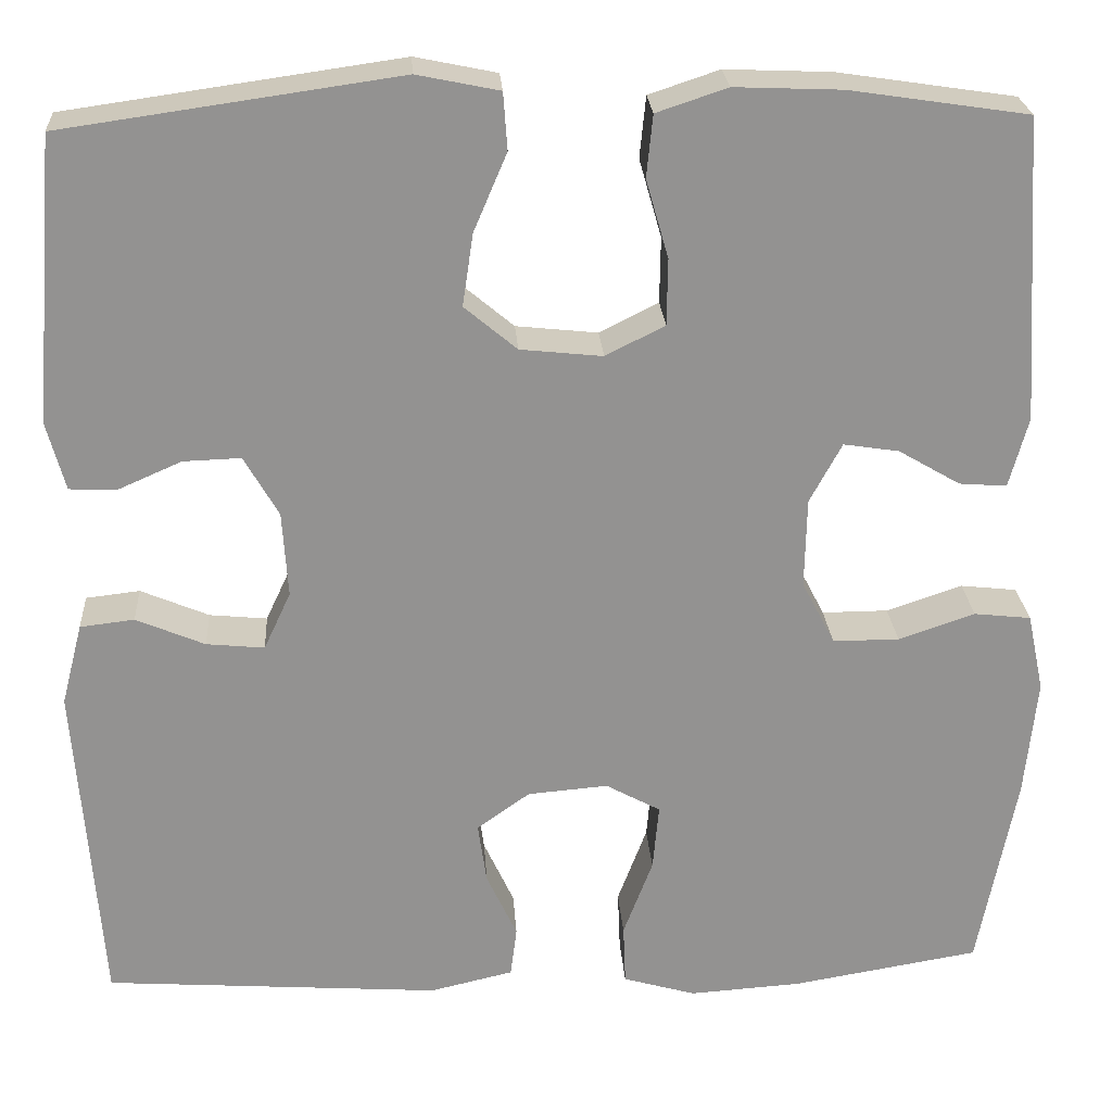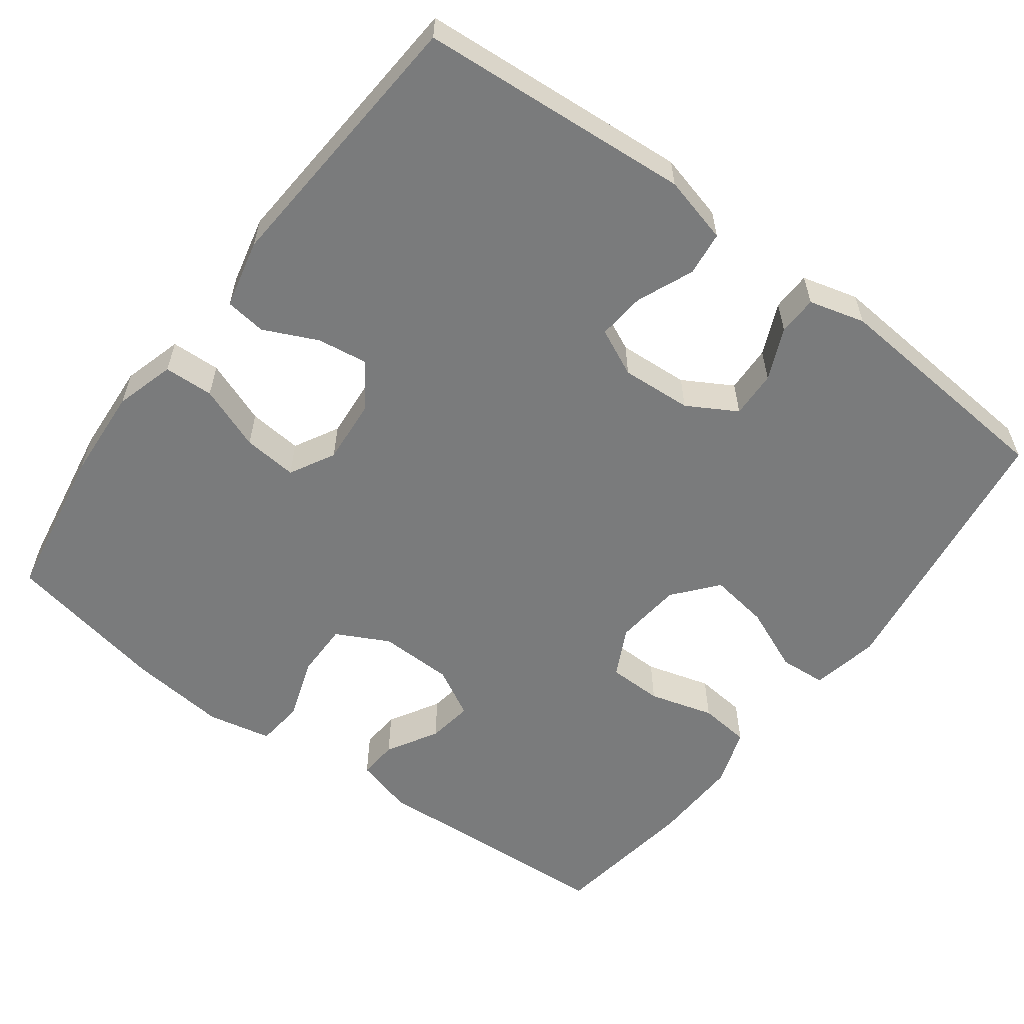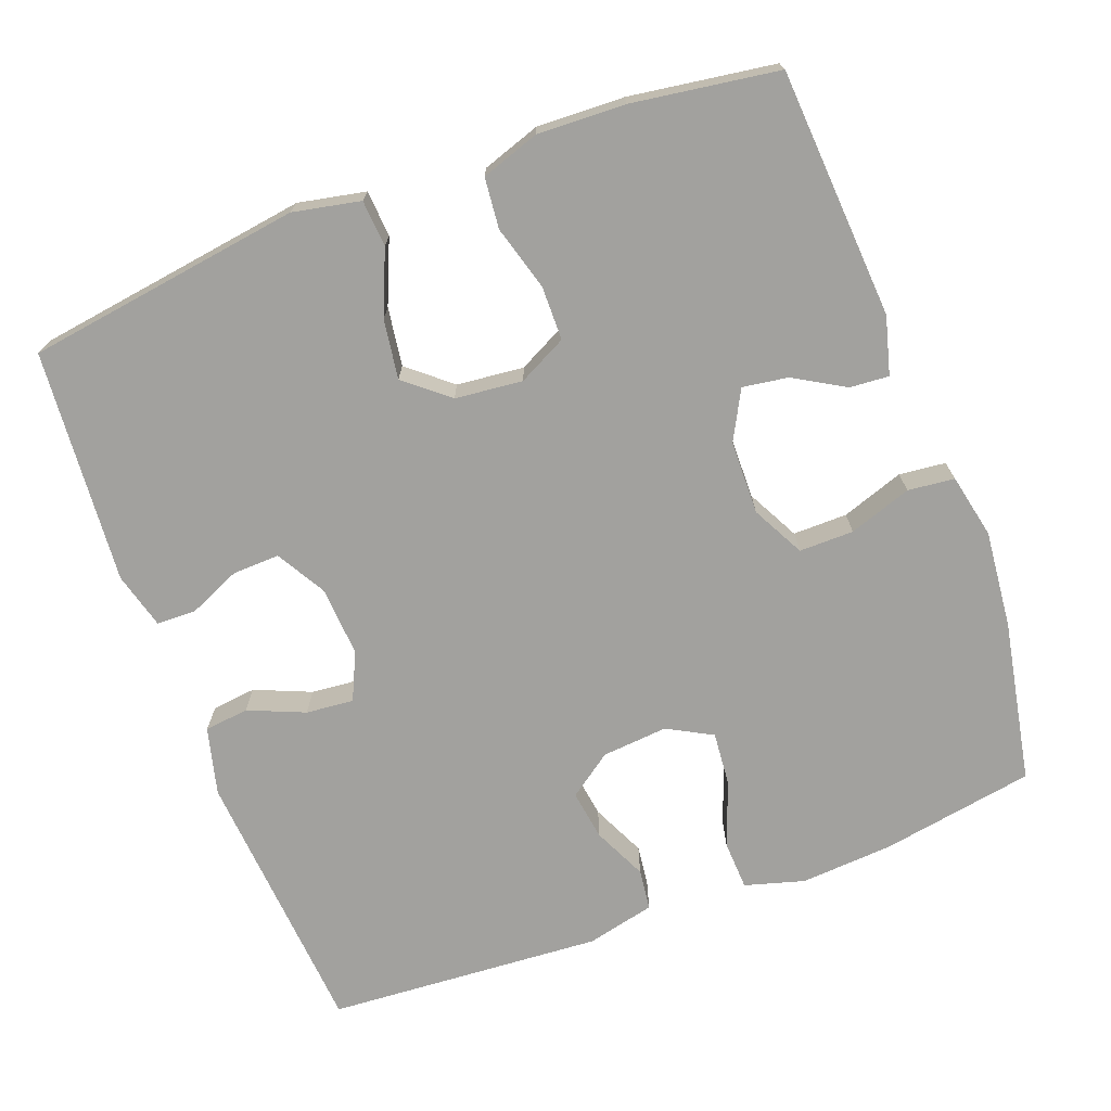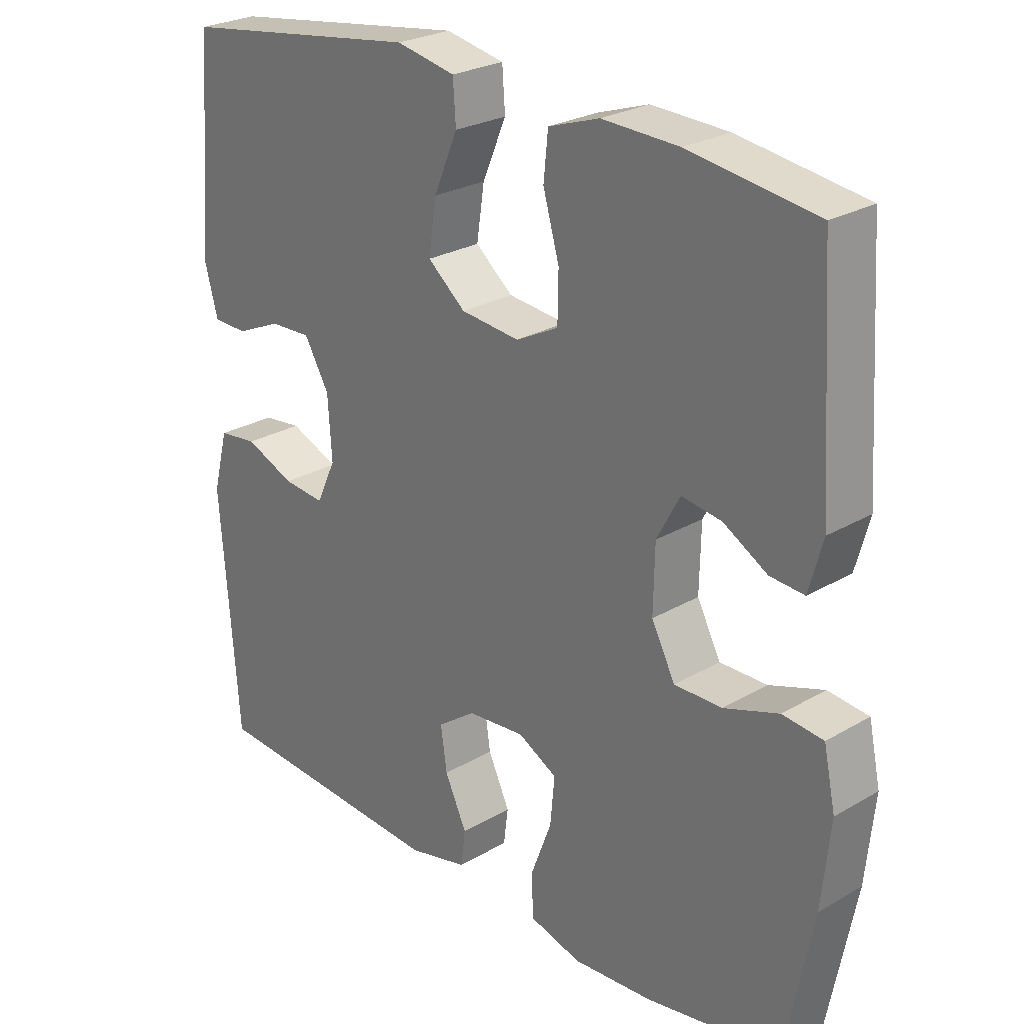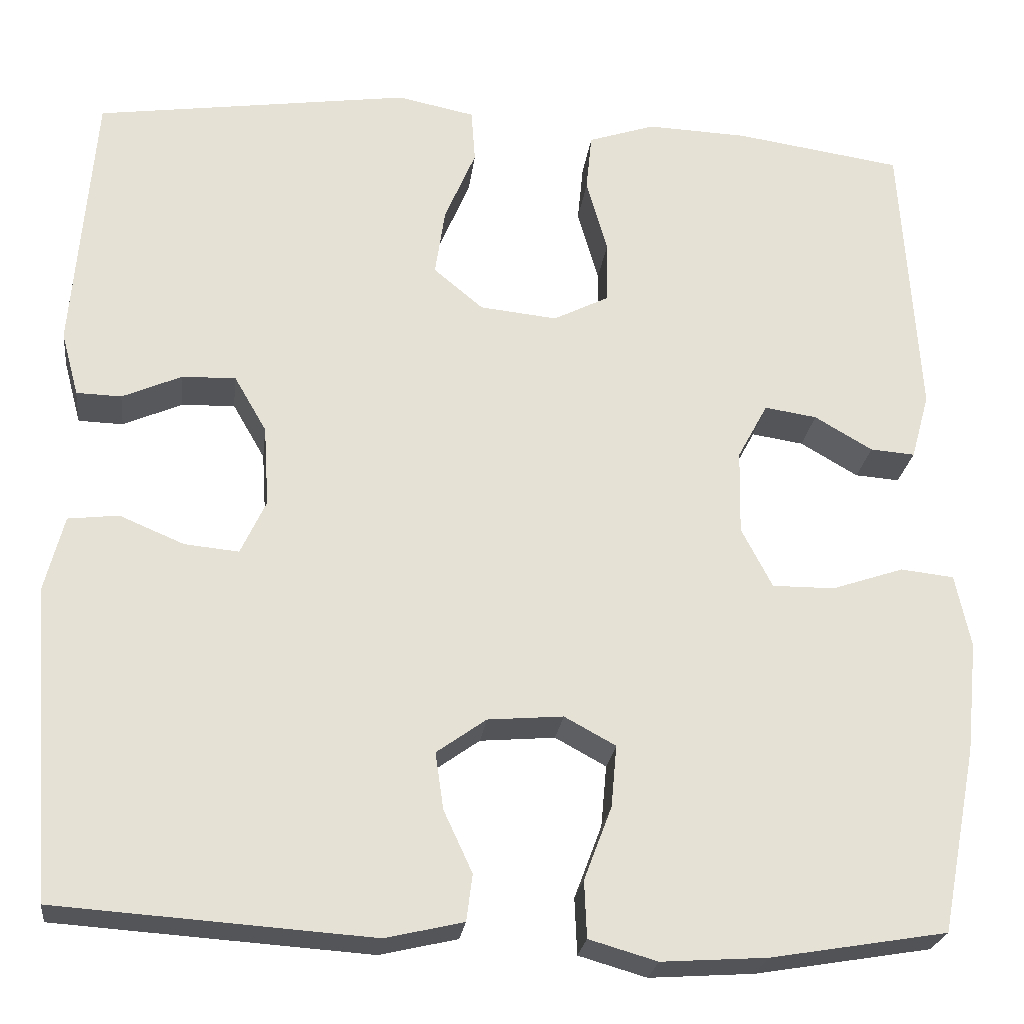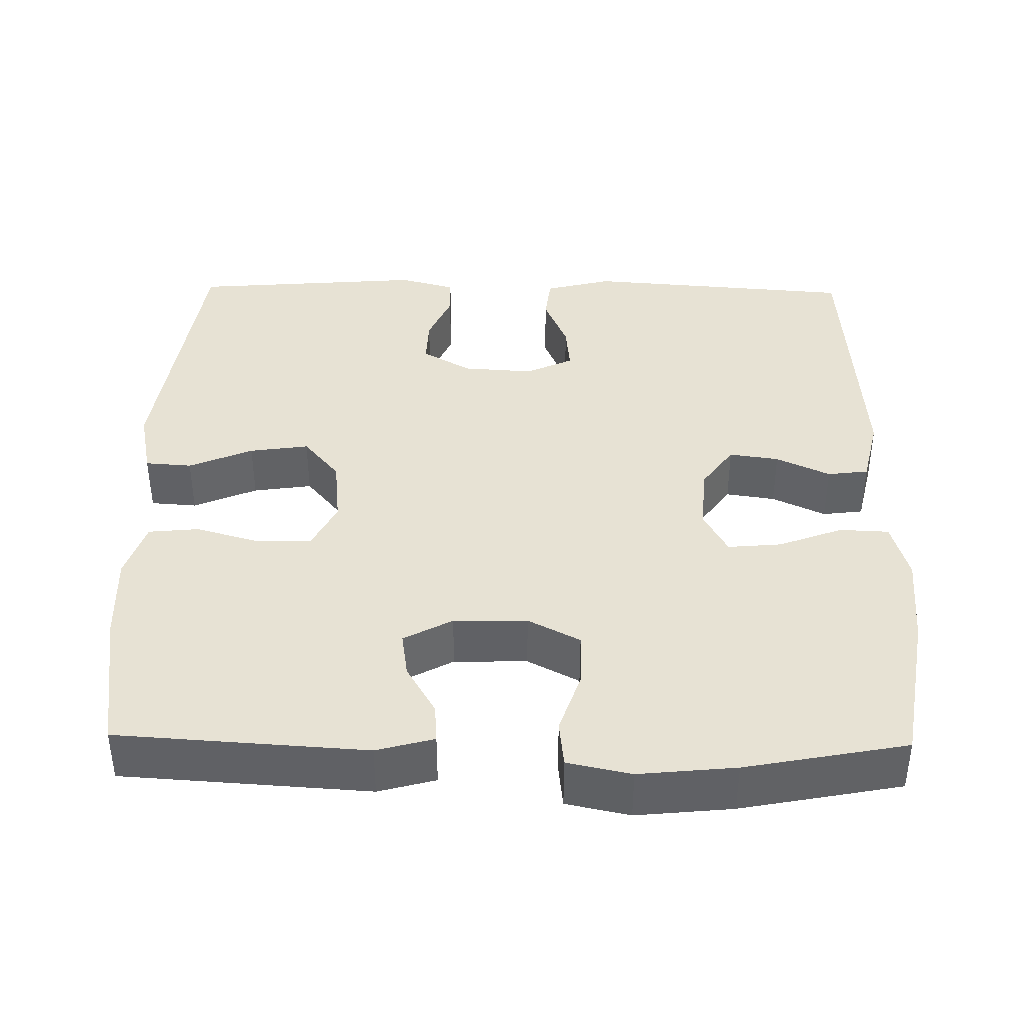
<metadata>
{"format":"obj","ext":"obj","renderer":"f3d","projection":"perspective","resolution":1024,"background":"white","views":[{"elev":23.9,"azim":-3.7,"up":"+Z"},{"elev":-58.3,"azim":-126.7,"up":"+Y"},{"elev":-72.0,"azim":20.7,"up":"+Y"},{"elev":25.6,"azim":46.8,"up":"+Z"},{"elev":-24.0,"azim":-6.9,"up":"+Z"},{"elev":39.9,"azim":91.0,"up":"+Y"}]}
</metadata>
<code>
o path2422
v 0.5391 0.0375 -0.282
v 0.5524 0.0375 -0.152
v 0.5343 0.0375 -0.06627
v 0.4719 0.0375 -0.05938
v 0.3881 0.0375 -0.08772
v 0.3152 0.0375 -0.08807
v 0.279 0.0375 -0.01814
v 0.281 0.0375 0.08063
v 0.3163 0.0375 0.1459
v 0.3772 0.0375 0.1365
v 0.4448 0.0375 0.09699
v 0.4971 0.0375 0.09294
v 0.5182 0.0375 0.17
v 0.4972 0.0375 0.5033
v 0.3017 0.0375 0.5326
v 0.1843 0.0375 0.5373
v 0.1065 0.0375 0.5114
v 0.09972 0.0375 0.4436
v 0.1244 0.0375 0.3574
v 0.1233 0.0375 0.2848
v 0.05838 0.0375 0.2521
v -0.03177 0.0375 0.2616
v -0.08954 0.0375 0.3099
v -0.0778 0.0375 0.3892
v -0.04146 0.0375 0.4747
v -0.04593 0.0375 0.537
v -0.136 0.0375 0.5555
v -0.5047 0.0375 0.5033
v -0.5301 0.0375 0.191
v -0.5099 0.0375 0.1161
v -0.4574 0.0375 0.1144
v -0.3884 0.0375 0.1445
v -0.3254 0.0375 0.1467
v -0.2874 0.0375 0.08102
v -0.2814 0.0375 -0.01316
v -0.3109 0.0375 -0.07649
v -0.3745 0.0375 -0.0703
v -0.4498 0.0375 -0.03842
v -0.5091 0.0375 -0.04532
v -0.5323 0.0375 -0.1352
v -0.5047 0.0375 -0.4984
v -0.1363 0.0375 -0.5243
v -0.04505 0.0375 -0.5032
v -0.03808 0.0375 -0.4485
v -0.07151 0.0375 -0.3765
v -0.0811 0.0375 -0.3099
v -0.02302 0.0375 -0.2685
v 0.06501 0.0375 -0.2611
v 0.1248 0.0375 -0.2938
v 0.1182 0.0375 -0.3661
v 0.08583 0.0375 -0.4518
v 0.08855 0.0375 -0.518
v 0.1682 0.0375 -0.541
v 0.2912 0.0375 -0.5329
v 0.4972 0.0375 -0.4984
v 0.5391 -0.0375 -0.282
v 0.5524 -0.0375 -0.152
v 0.5343 -0.0375 -0.06627
v 0.4719 -0.0375 -0.05938
v 0.3881 -0.0375 -0.08772
v 0.3152 -0.0375 -0.08807
v 0.279 -0.0375 -0.01814
v 0.281 -0.0375 0.08063
v 0.3163 -0.0375 0.1459
v 0.3772 -0.0375 0.1365
v 0.4448 -0.0375 0.09699
v 0.4971 -0.0375 0.09294
v 0.5182 -0.0375 0.17
v 0.4972 -0.0375 0.5033
v 0.3017 -0.0375 0.5326
v 0.1843 -0.0375 0.5373
v 0.1065 -0.0375 0.5114
v 0.09972 -0.0375 0.4436
v 0.1244 -0.0375 0.3574
v 0.1233 -0.0375 0.2848
v 0.05838 -0.0375 0.2521
v -0.03177 -0.0375 0.2616
v -0.08954 -0.0375 0.3099
v -0.0778 -0.0375 0.3892
v -0.04146 -0.0375 0.4747
v -0.04593 -0.0375 0.537
v -0.136 -0.0375 0.5555
v -0.5047 -0.0375 0.5033
v -0.5301 -0.0375 0.191
v -0.5099 -0.0375 0.1161
v -0.4574 -0.0375 0.1144
v -0.3884 -0.0375 0.1445
v -0.3254 -0.0375 0.1467
v -0.2874 -0.0375 0.08102
v -0.2814 -0.0375 -0.01316
v -0.3109 -0.0375 -0.07649
v -0.3745 -0.0375 -0.0703
v -0.4498 -0.0375 -0.03842
v -0.5091 -0.0375 -0.04532
v -0.5323 -0.0375 -0.1352
v -0.5047 -0.0375 -0.4984
v -0.1363 -0.0375 -0.5243
v -0.04505 -0.0375 -0.5032
v -0.03808 -0.0375 -0.4485
v -0.07151 -0.0375 -0.3765
v -0.0811 -0.0375 -0.3099
v -0.02302 -0.0375 -0.2685
v 0.06501 -0.0375 -0.2611
v 0.1248 -0.0375 -0.2938
v 0.1182 -0.0375 -0.3661
v 0.08583 -0.0375 -0.4518
v 0.08855 -0.0375 -0.518
v 0.1682 -0.0375 -0.541
v 0.2912 -0.0375 -0.5329
v 0.4972 -0.0375 -0.4984
v -0.04593 0.0375 0.537
v -0.04593 0.0375 0.537
v -0.136 0.0375 0.5555
v 0.3017 0.0375 0.5326
v 0.1843 0.0375 0.5373
v 0.1065 0.0375 0.5114
v 0.1065 0.0375 0.5114
v -0.04146 0.0375 0.4747
v 0.4972 0.0375 0.5033
v 0.4972 0.0375 0.5033
v 0.09972 0.0375 0.4436
v -0.5047 0.0375 0.5033
v -0.5047 0.0375 0.5033
v -0.0778 0.0375 0.3892
v 0.1244 0.0375 0.3574
v -0.08954 0.0375 0.3099
v 0.1233 0.0375 0.2848
v 0.1233 0.0375 0.2848
v -0.03177 0.0375 0.2616
v -0.5301 0.0375 0.191
v 0.5182 0.0375 0.17
v 0.05838 0.0375 0.2521
v -0.3884 0.0375 0.1445
v -0.3254 0.0375 0.1467
v -0.3254 0.0375 0.1467
v -0.5099 0.0375 0.1161
v -0.5099 0.0375 0.1161
v 0.4971 0.0375 0.09294
v 0.4971 0.0375 0.09294
v 0.3163 0.0375 0.1459
v 0.3163 0.0375 0.1459
v 0.3772 0.0375 0.1365
v -0.2874 0.0375 0.08102
v 0.281 0.0375 0.08063
v -0.4574 0.0375 0.1144
v 0.4448 0.0375 0.09699
v -0.2814 0.0375 -0.01316
v 0.279 0.0375 -0.01814
v -0.3109 0.0375 -0.07649
v -0.3109 0.0375 -0.07649
v 0.3152 0.0375 -0.08807
v 0.3152 0.0375 -0.08807
v -0.3745 0.0375 -0.0703
v -0.4498 0.0375 -0.03842
v -0.5091 0.0375 -0.04532
v -0.5091 0.0375 -0.04532
v -0.5323 0.0375 -0.1352
v 0.5343 0.0375 -0.06627
v 0.5343 0.0375 -0.06627
v 0.4719 0.0375 -0.05938
v 0.3881 0.0375 -0.08772
v 0.5524 0.0375 -0.152
v 0.5391 0.0375 -0.282
v 0.06501 0.0375 -0.2611
v 0.1248 0.0375 -0.2938
v 0.1248 0.0375 -0.2938
v -0.02302 0.0375 -0.2685
v -0.0811 0.0375 -0.3099
v -0.0811 0.0375 -0.3099
v 0.1182 0.0375 -0.3661
v -0.07151 0.0375 -0.3765
v 0.08583 0.0375 -0.4518
v -0.03808 0.0375 -0.4485
v -0.04505 0.0375 -0.5032
v -0.04505 0.0375 -0.5032
v 0.08855 0.0375 -0.518
v 0.08855 0.0375 -0.518
v -0.5047 0.0375 -0.4984
v -0.5047 0.0375 -0.4984
v 0.4972 0.0375 -0.4984
v 0.4972 0.0375 -0.4984
v -0.1363 0.0375 -0.5243
v 0.2912 0.0375 -0.5329
v 0.1682 0.0375 -0.541
v -0.04593 -0.0375 0.537
v -0.04593 -0.0375 0.537
v -0.136 -0.0375 0.5555
v 0.3017 -0.0375 0.5326
v 0.1843 -0.0375 0.5373
v 0.1065 -0.0375 0.5114
v 0.1065 -0.0375 0.5114
v -0.04146 -0.0375 0.4747
v 0.4972 -0.0375 0.5033
v 0.4972 -0.0375 0.5033
v 0.09972 -0.0375 0.4436
v -0.5047 -0.0375 0.5033
v -0.5047 -0.0375 0.5033
v -0.0778 -0.0375 0.3892
v 0.1244 -0.0375 0.3574
v -0.08954 -0.0375 0.3099
v 0.1233 -0.0375 0.2848
v 0.1233 -0.0375 0.2848
v -0.03177 -0.0375 0.2616
v -0.5301 -0.0375 0.191
v 0.5182 -0.0375 0.17
v 0.05838 -0.0375 0.2521
v -0.3884 -0.0375 0.1445
v -0.3254 -0.0375 0.1467
v -0.3254 -0.0375 0.1467
v -0.5099 -0.0375 0.1161
v -0.5099 -0.0375 0.1161
v 0.4971 -0.0375 0.09294
v 0.4971 -0.0375 0.09294
v 0.3163 -0.0375 0.1459
v 0.3163 -0.0375 0.1459
v 0.3772 -0.0375 0.1365
v -0.2874 -0.0375 0.08102
v 0.281 -0.0375 0.08063
v -0.4574 -0.0375 0.1144
v 0.4448 -0.0375 0.09699
v -0.2814 -0.0375 -0.01316
v 0.279 -0.0375 -0.01814
v -0.3109 -0.0375 -0.07649
v -0.3109 -0.0375 -0.07649
v 0.3152 -0.0375 -0.08807
v 0.3152 -0.0375 -0.08807
v -0.3745 -0.0375 -0.0703
v -0.4498 -0.0375 -0.03842
v -0.5091 -0.0375 -0.04532
v -0.5091 -0.0375 -0.04532
v -0.5323 -0.0375 -0.1352
v 0.5343 -0.0375 -0.06627
v 0.5343 -0.0375 -0.06627
v 0.4719 -0.0375 -0.05938
v 0.3881 -0.0375 -0.08772
v 0.5524 -0.0375 -0.152
v 0.5391 -0.0375 -0.282
v 0.06501 -0.0375 -0.2611
v 0.1248 -0.0375 -0.2938
v 0.1248 -0.0375 -0.2938
v -0.02302 -0.0375 -0.2685
v -0.0811 -0.0375 -0.3099
v -0.0811 -0.0375 -0.3099
v 0.1182 -0.0375 -0.3661
v -0.07151 -0.0375 -0.3765
v 0.08583 -0.0375 -0.4518
v -0.03808 -0.0375 -0.4485
v -0.04505 -0.0375 -0.5032
v -0.04505 -0.0375 -0.5032
v 0.08855 -0.0375 -0.518
v 0.08855 -0.0375 -0.518
v -0.5047 -0.0375 -0.4984
v -0.5047 -0.0375 -0.4984
v 0.4972 -0.0375 -0.4984
v 0.4972 -0.0375 -0.4984
v -0.1363 -0.0375 -0.5243
v 0.2912 -0.0375 -0.5329
v 0.1682 -0.0375 -0.541
f 199 214 188
f 252 227 231
f 204 207 196
f 242 256 245
f 205 220 212
f 235 236 234
f 234 236 232
f 206 241 238
f 237 257 254
f 185 187 192
f 193 216 205
f 225 238 239
f 203 241 206
f 225 239 237
f 219 204 210
f 247 256 248
f 252 256 242
f 207 204 219
f 258 244 246
f 236 235 237
f 206 238 222
f 225 237 235
f 258 246 250
f 237 239 257
f 199 189 195
f 257 244 258
f 239 244 257
f 222 238 225
f 187 196 198
f 206 222 218
f 229 231 228
f 245 256 247
f 207 208 196
f 198 196 200
f 201 218 214
f 196 208 200
f 188 214 193
f 241 223 242
f 228 231 227
f 203 221 241
f 189 199 188
f 200 217 203
f 221 223 241
f 214 216 193
f 203 217 221
f 217 200 208
f 192 187 198
f 227 252 223
f 195 189 190
f 205 216 220
f 201 214 199
f 206 218 201
f 223 252 242
f 112 27 82 186
f 15 16 71 70
f 16 117 191 71
f 25 26 81 80
f 120 15 70 194
f 17 18 73 72
f 27 123 197 82
f 24 25 80 79
f 18 19 74 73
f 23 24 79 78
f 19 128 202 74
f 22 23 78 77
f 28 29 84 83
f 13 14 69 68
f 20 21 76 75
f 21 22 77 76
f 32 135 209 87
f 29 137 211 84
f 139 13 68 213
f 141 10 65 215
f 33 34 89 88
f 8 9 64 63
f 31 32 87 86
f 30 31 86 85
f 11 12 67 66
f 10 11 66 65
f 34 35 90 89
f 7 8 63 62
f 35 150 224 90
f 152 7 62 226
f 37 38 93 92
f 38 156 230 93
f 39 40 95 94
f 159 4 59 233
f 4 5 60 59
f 2 3 58 57
f 36 37 92 91
f 5 6 61 60
f 1 2 57 56
f 48 166 240 103
f 47 48 103 102
f 169 47 102 243
f 49 50 105 104
f 45 46 101 100
f 50 51 106 105
f 44 45 100 99
f 175 44 99 249
f 51 177 251 106
f 40 179 253 95
f 181 1 56 255
f 42 43 98 97
f 41 42 97 96
f 54 55 110 109
f 53 54 109 108
f 52 53 108 107
f 125 114 140
f 178 157 153
f 130 122 133
f 168 171 182
f 131 138 146
f 161 160 162
f 160 158 162
f 132 164 167
f 163 180 183
f 111 118 113
f 119 131 142
f 151 165 164
f 129 132 167
f 151 163 165
f 145 136 130
f 173 174 182
f 178 168 182
f 133 145 130
f 184 172 170
f 162 163 161
f 132 148 164
f 151 161 163
f 184 176 172
f 163 183 165
f 125 121 115
f 183 184 170
f 165 183 170
f 148 151 164
f 113 124 122
f 132 144 148
f 155 154 157
f 171 173 182
f 133 122 134
f 124 126 122
f 127 140 144
f 122 126 134
f 114 119 140
f 167 168 149
f 154 153 157
f 129 167 147
f 115 114 125
f 126 129 143
f 147 167 149
f 140 119 142
f 129 147 143
f 143 134 126
f 118 124 113
f 153 149 178
f 121 116 115
f 131 146 142
f 127 125 140
f 132 127 144
f 149 168 178

</code>
